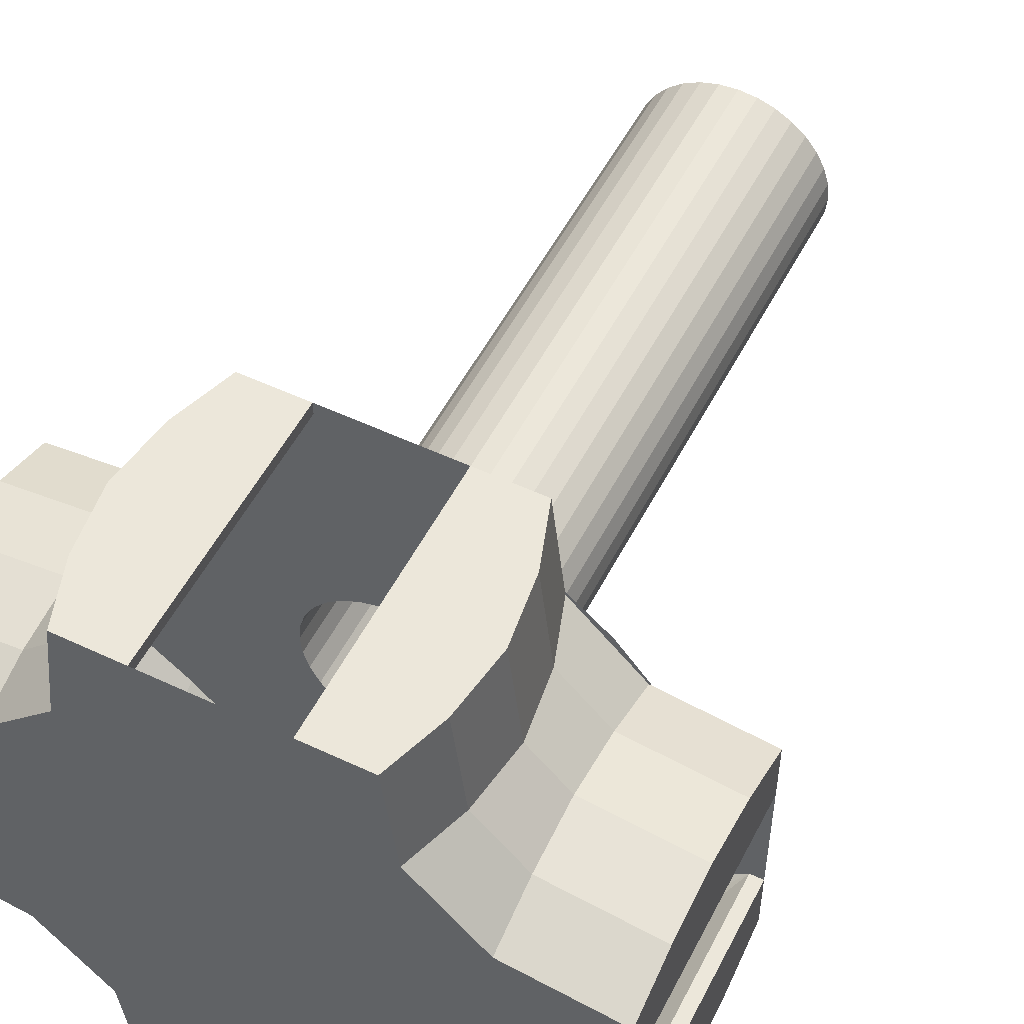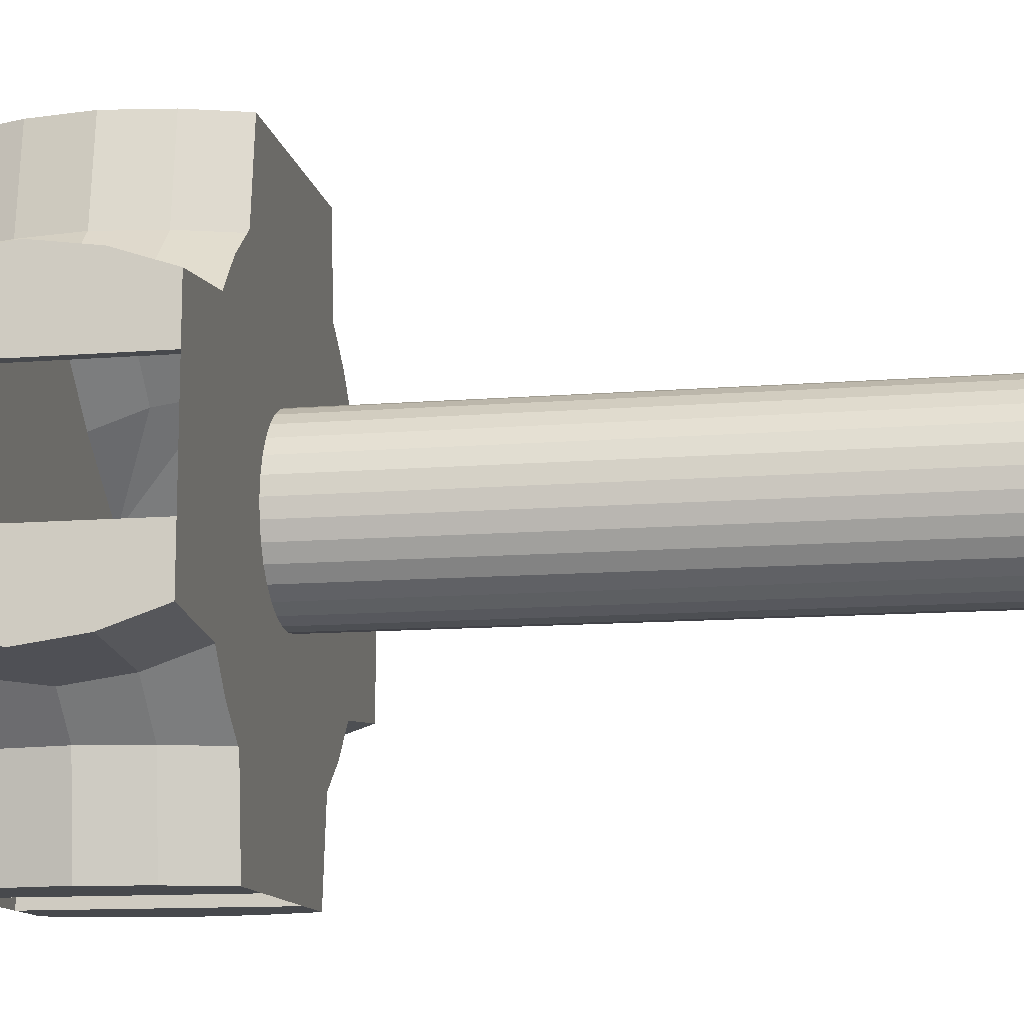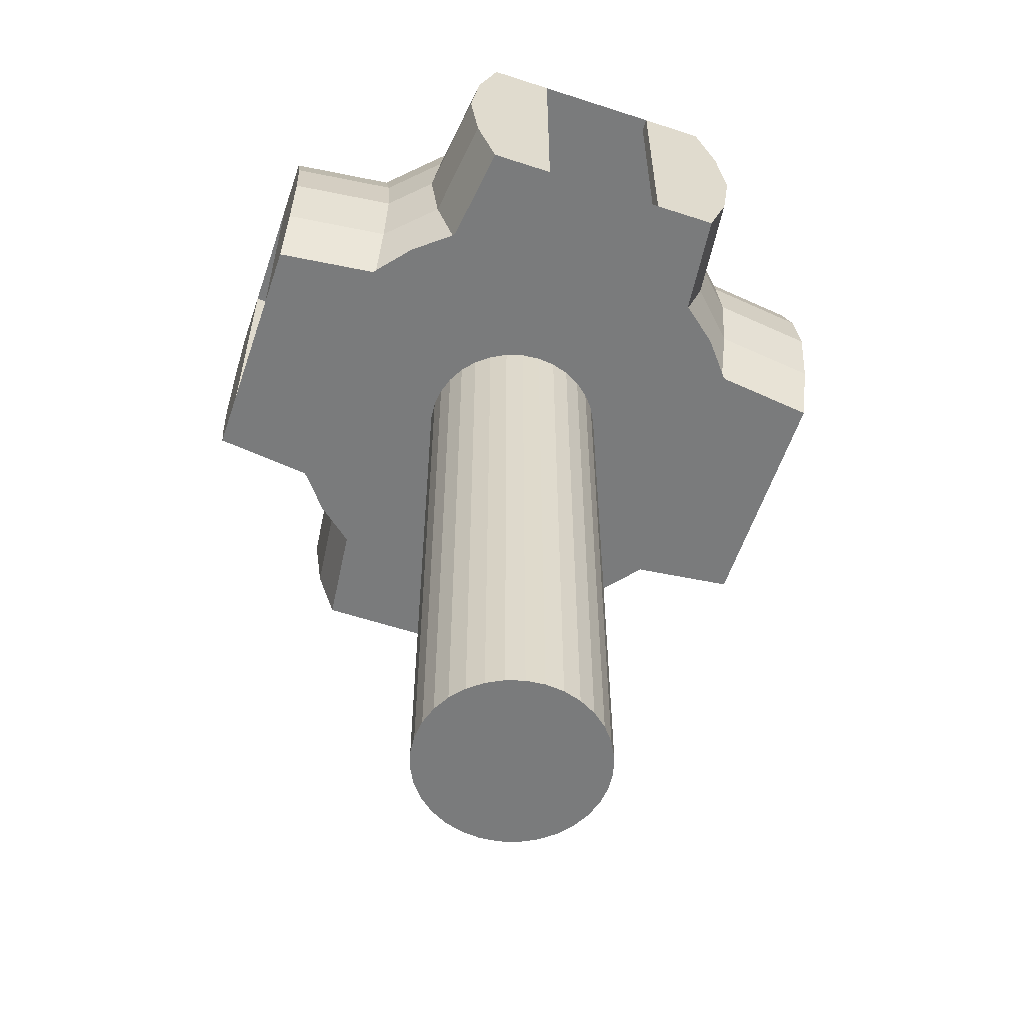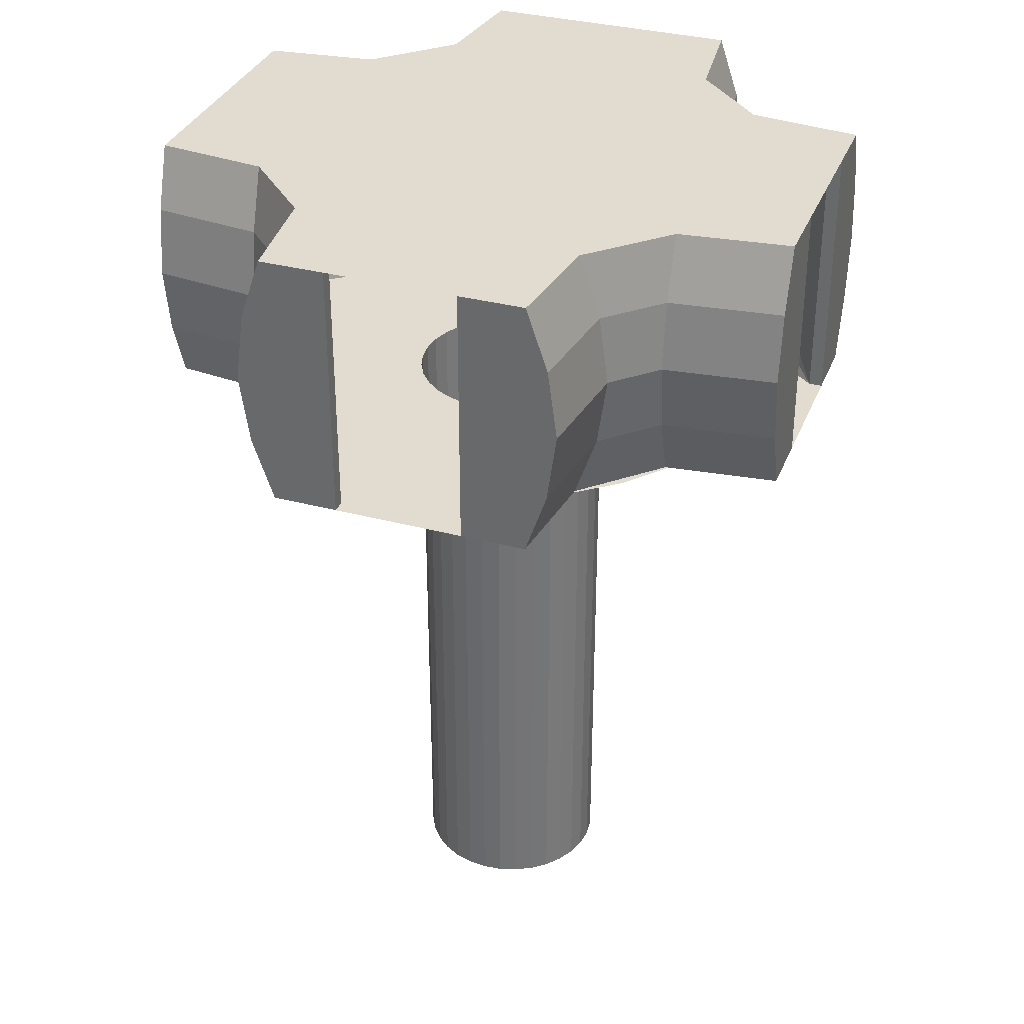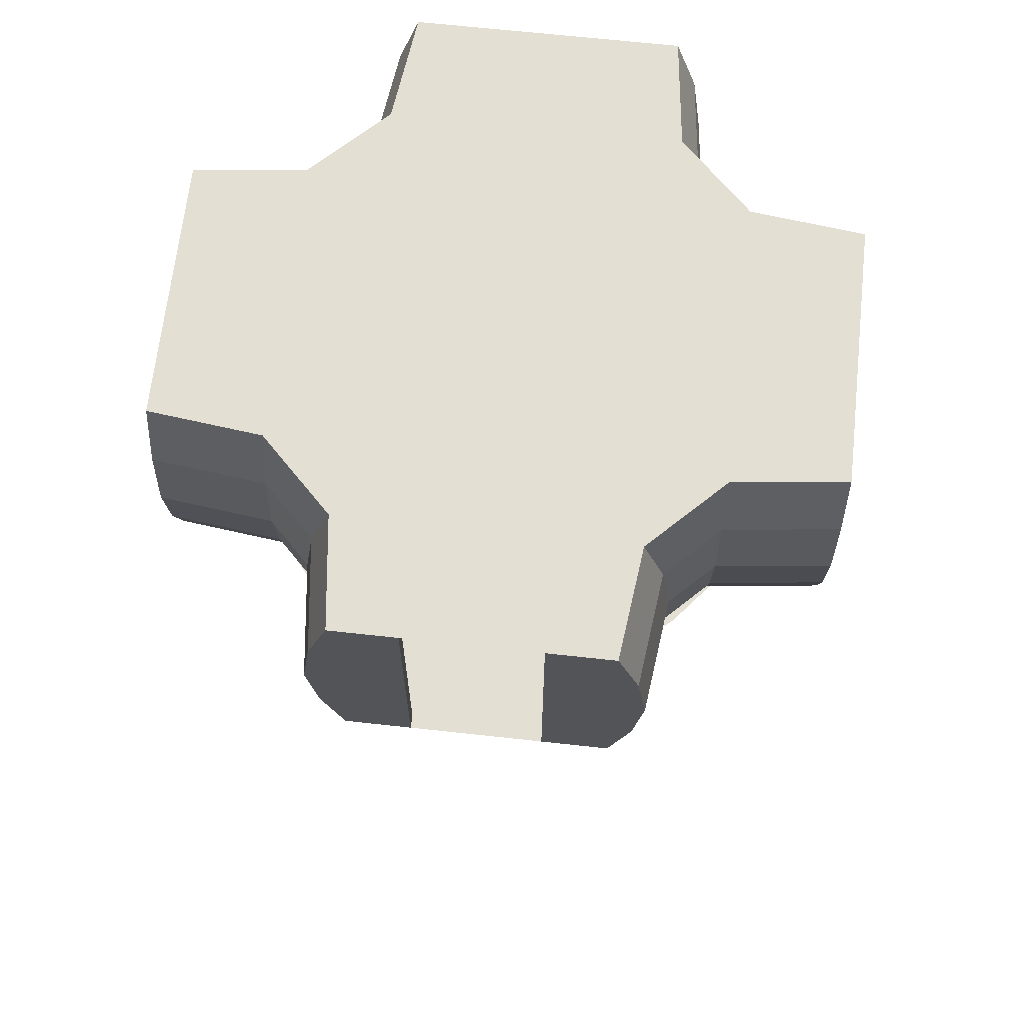
<metadata>
{"format":"obj","ext":"obj","renderer":"f3d","projection":"perspective","resolution":1024,"background":"white","views":[{"elev":53.0,"azim":-153.2,"up":"+Z"},{"elev":-12.3,"azim":-79.3,"up":"+Z"},{"elev":-58.3,"azim":-18.7,"up":"+Y"},{"elev":34.2,"azim":-70.2,"up":"+Y"},{"elev":66.8,"azim":-173.7,"up":"+Y"}]}
</metadata>
<code>
v 1 2 -2.5
v 0.5 2 -2.4
v 1.1 2 -1.65
v 0.5 0 -2.4
v 1 0 -2.5
v 1.1 0 -1.65
v -1 2 2.5
v -0.5 2 2.4
v -1.1 2 1.65
v 1.162 0.4783 2.5
v 1.1 0 1.65
v 1.262 0.4783 1.65
v -0.5 2 2.5
v -0.5 0 2.4
v -1.1 0 1.65
v -1.162 0.4783 2.5
v -1.262 0.4783 1.65
v -1.262 1.522 -1.65
v -1.234 1 -2.5
v -1.334 1 -1.65
v -1.1 2 -1.65
v -1.162 1.522 -2.5
v -1 0 -2.5
v -0.5 2 -2.5
v -0.5 0 -2.5
v 0.5 0 -2.5
v 0.5 2 -2.5
v -1 2 -2.5
v -1.162 0.4783 -2.5
v 1.162 1.522 -2.5
v 1.162 0.4783 -2.5
v -0.5 2 -2.4
v -0.5 0 -2.4
v 1.262 0.4783 -1.65
v 1.262 1.522 -1.65
v 1.234 1 -2.5
v 1.334 1 -1.65
v -1.1 0 -1.65
v -1.262 0.4783 -1.65
v -1 0 2.5
v -0.5 0 2.5
v 1 2 2.5
v 0.5 0 2.5
v 1 0 2.5
v 1.162 1.522 2.5
v -1.162 1.522 2.5
v 0.5 2 2.4
v 0.5 0 2.4
v 1.1 2 1.65
v 1.234 1 2.5
v 1.334 1 1.65
v 1.262 1.522 1.65
v -1.262 1.522 1.65
v -1.234 1 2.5
v -1.334 1 1.65
v -2.5 2 -1
v -2.4 2 -0.5
v -1.65 2 -1.1
v -2.4 0 -0.5
v -2.5 0 -1
v -1.65 0 -1.1
v 2.5 2 1
v 2.4 2 0.5
v 1.65 2 1.1
v 2.5 0.4783 -1.162
v 1.65 0 -1.1
v 1.65 0.4783 -1.262
v 2.5 2 0.5
v 2.4 0 0.5
v 1.65 0 1.1
v 2.5 0.4783 1.162
v 1.65 0.4783 1.262
v -1.65 1.522 1.262
v -2.5 1 1.234
v -1.65 1 1.334
v -1.65 2 1.1
v -2.5 1.522 1.162
v -2.5 0 1
v -2.5 2 0.5
v -2.5 0 0.5
v -2.5 0 -0.5
v -2.5 2 -0.5
v -2.5 2 1
v -2.5 0.4783 1.162
v -2.5 1.522 -1.162
v -2.5 0.4783 -1.162
v -2.4 2 0.5
v -2.4 0 0.5
v -1.65 0.4783 -1.262
v -1.65 1.522 -1.262
v -2.5 1 -1.234
v -1.65 1 -1.334
v -1.65 0 1.1
v -1.65 0.4783 1.262
v 2.5 0 1
v 2.5 0 0.5
v 2.5 2 -1
v 2.5 0 -0.5
v 2.5 0 -1
v 2.5 1.522 -1.162
v 2.5 1.522 1.162
v 2.4 2 -0.5
v 2.4 0 -0.5
v 1.65 2 -1.1
v 2.5 1 -1.234
v 1.65 1 -1.334
v 1.65 1.522 -1.262
v 1.65 1.522 1.262
v 2.5 1 1.234
v 1.65 1 1.334
v -0.7654 0 -1.848
v -0.4167 0 -0.6236
v -0.287 0 -0.6929
v 0.1463 0 0.7356
v 0 0 0.75
v 0 0 2
v -0.3902 0 -1.962
v 0 0 -2
v -1.111 0 -1.663
v 0.7654 0 -1.848
v 1.111 0 -1.663
v 1.663 0 -1.111
v 1.848 0 -0.7654
v 1.962 0 -0.3902
v 2 0 0
v 1.848 0 0.7654
v 1.663 0 1.111
v 0.3902 0 1.962
v 1.111 0 1.663
v 0.7654 0 1.848
v -0.7654 0 1.848
v -1.111 0 1.663
v -1.962 0 0.3902
v -2 0 0
v -1.663 0 1.111
v -1.848 0 0.7654
v -1.848 0 -0.7654
v -1.663 0 -1.111
v 0.1463 0 -0.7356
v 0 -5 -0.75
v 0.1463 -5 -0.7356
v 0.287 0 -0.6929
v 0.287 -5 -0.6929
v 0.4167 0 -0.6236
v 0.4167 -5 -0.6236
v 0.5303 0 -0.5303
v 0.5303 -5 -0.5303
v 0.6236 -5 -0.4167
v 0.6236 0 -0.4167
v 0.6929 -5 -0.287
v 0.6929 0 -0.287
v 0.7356 -5 -0.1463
v 0.7356 0 -0.1463
v 0.75 -5 0
v 0.75 0 0
v 0.7356 -5 0.1463
v 0.7356 0 0.1463
v 0.6929 -5 0.287
v 0.6929 0 0.287
v 0.6236 -5 0.4167
v 0.6236 0 0.4167
v 0.5303 -5 0.5303
v 0.5303 0 0.5303
v 0.4167 -5 0.6236
v 0.4167 0 0.6236
v 0.287 -5 0.6929
v 0.287 0 0.6929
v 0.1463 -5 0.7356
v 0 -5 0.75
v -0.1463 -5 0.7356
v -0.1463 0 0.7356
v -0.287 -5 0.6929
v -0.287 0 0.6929
v -0.4167 -5 0.6236
v -0.4167 0 0.6236
v -0.5303 -5 0.5303
v -0.5303 0 0.5303
v -0.6236 0 0.4167
v -0.6236 -5 0.4167
v -0.6929 0 0.287
v -0.6929 -5 0.287
v -0.7356 0 0.1463
v -0.7356 -5 0.1463
v -0.75 0 0
v -0.75 -5 0
v -0.7356 0 -0.1463
v -0.7356 -5 -0.1463
v -0.6929 0 -0.287
v -0.6929 -5 -0.287
v -0.6236 0 -0.4167
v -0.6236 -5 -0.4167
v -0.5303 0 -0.5303
v -0.5303 -5 -0.5303
v -0.4167 -5 -0.6236
v -0.287 -5 -0.6929
v -0.1463 0 -0.7356
v -0.1463 -5 -0.7356
v 0 0 -0.75
v 0.5 2 2.5
v 2.5 2 -0.5
v 0.3902 0 -1.962
v -1.414 0 -1.414
v -1.962 0 -0.3902
v -1.414 0 1.414
v -0.3902 0 1.962
v 1.414 0 -1.414
v 1.962 0 0.3902
v 1.414 0 1.414
g Plane
f 1 2 3
f 4 5 6
f 7 8 9
f 10 11 12
f 13 14 8
f 15 16 17
f 18 19 20
f 21 22 18
f 23 24 25
f 1 26 27
f 28 29 22
f 5 30 31
f 25 32 33
f 32 28 21
f 27 4 2
f 6 31 34
f 30 3 35
f 36 35 37
f 29 38 39
f 34 36 37
f 23 33 38
f 19 39 20
f 4 25 33
f 32 27 2
f 13 40 41
f 42 43 44
f 42 10 45
f 40 46 16
f 43 47 48
f 47 42 49
f 50 12 51
f 52 50 51
f 46 9 53
f 54 53 55
f 17 54 55
f 49 45 52
f 44 48 11
f 14 40 15
f 47 13 8
f 14 43 48
f 14 15 17
f 48 47 51
f 4 6 34
f 33 32 20
f 56 57 58
f 59 60 61
f 62 63 64
f 65 66 67
f 68 69 63
f 70 71 72
f 73 74 75
f 76 77 73
f 78 79 80
f 56 81 82
f 83 84 77
f 60 85 86
f 80 87 88
f 87 83 76
f 82 59 57
f 61 86 89
f 85 58 90
f 91 90 92
f 84 93 94
f 89 91 92
f 78 88 93
f 74 94 75
f 59 80 88
f 87 82 57
f 68 95 96
f 97 98 99
f 97 65 100
f 95 101 71
f 98 102 103
f 102 97 104
f 105 67 106
f 107 105 106
f 101 64 108
f 109 108 110
f 72 109 110
f 104 100 107
f 99 103 66
f 69 95 70
f 102 68 63
f 69 98 103
f 69 70 72
f 103 102 106
f 59 61 89
f 88 87 75
f 111 112 113
f 114 115 116
f 33 117 118
f 38 119 111
f 111 33 38
f 4 120 121
f 121 6 4
f 66 122 123
f 123 103 66
f 103 124 125
f 69 126 127
f 127 70 69
f 48 128 116
f 11 129 130
f 130 48 11
f 14 131 132
f 132 15 14
f 88 133 134
f 93 135 136
f 136 88 93
f 59 137 138
f 138 61 59
f 64 52 49
f 108 51 52
f 12 110 72
f 11 72 70
f 6 67 34
f 67 37 34
f 35 106 107
f 3 107 104
f 58 18 21
f 90 20 18
f 39 92 89
f 38 89 61
f 15 94 17
f 94 55 17
f 53 75 73
f 9 73 76
f 64 58 21
f 139 140 141
f 142 141 143
f 144 143 145
f 146 145 147
f 146 148 149
f 149 150 151
f 151 152 153
f 153 154 155
f 155 156 157
f 157 158 159
f 159 160 161
f 161 162 163
f 163 164 165
f 165 166 167
f 167 168 114
f 114 169 115
f 115 170 171
f 171 172 173
f 173 174 175
f 175 176 177
f 178 176 179
f 180 179 181
f 182 181 183
f 184 183 185
f 186 185 187
f 188 187 189
f 190 189 191
f 192 191 193
f 112 193 194
f 113 194 195
f 196 195 197
f 198 197 140
f 169 154 140
f 1 27 2
f 4 26 5
f 7 13 8
f 10 44 11
f 13 41 14
f 15 40 16
f 18 22 19
f 21 28 22
f 23 28 24
f 1 5 26
f 23 29 28
f 29 19 22
f 1 30 5
f 30 36 31
f 25 24 32
f 32 24 28
f 27 26 4
f 6 5 31
f 30 1 3
f 36 30 35
f 29 23 38
f 34 31 36
f 23 25 33
f 19 29 39
f 4 26 25
f 32 24 27
f 13 7 40
f 42 199 43
f 44 10 42
f 10 50 45
f 7 46 40
f 46 54 16
f 43 199 47
f 47 199 42
f 50 10 12
f 52 45 50
f 46 7 9
f 54 46 53
f 17 16 54
f 49 42 45
f 44 43 48
f 14 41 40
f 47 199 13
f 14 41 43
f 17 55 14
f 55 53 8
f 14 55 8
f 53 9 8
f 49 52 47
f 52 51 47
f 51 12 48
f 12 11 48
f 34 37 4
f 37 35 2
f 4 37 2
f 35 3 2
f 21 18 32
f 18 20 32
f 20 39 33
f 39 38 33
f 56 82 57
f 59 81 60
f 62 68 63
f 65 99 66
f 68 96 69
f 70 95 71
f 73 77 74
f 76 83 77
f 78 83 79
f 56 60 81
f 78 84 83
f 84 74 77
f 56 85 60
f 85 91 86
f 80 79 87
f 87 79 83
f 82 81 59
f 61 60 86
f 85 56 58
f 91 85 90
f 84 78 93
f 89 86 91
f 78 80 88
f 74 84 94
f 59 81 80
f 87 79 82
f 68 62 95
f 97 200 98
f 99 65 97
f 65 105 100
f 62 101 95
f 101 109 71
f 98 200 102
f 102 200 97
f 105 65 67
f 107 100 105
f 101 62 64
f 109 101 108
f 72 71 109
f 104 97 100
f 99 98 103
f 69 96 95
f 102 200 68
f 69 96 98
f 72 110 69
f 110 108 63
f 69 110 63
f 108 64 63
f 104 107 102
f 107 106 102
f 106 67 103
f 67 66 103
f 89 92 59
f 92 90 57
f 59 92 57
f 90 58 57
f 76 73 87
f 73 75 87
f 75 94 88
f 94 93 88
f 120 201 142
f 201 118 139
f 120 142 144
f 118 117 198
f 117 111 196
f 118 198 139
f 111 119 112
f 119 202 192
f 192 202 190
f 202 138 190
f 138 137 188
f 188 137 186
f 137 203 186
f 203 134 186
f 134 133 184
f 133 136 182
f 134 184 186
f 136 135 178
f 135 204 177
f 177 204 175
f 204 132 175
f 132 131 173
f 131 205 171
f 131 171 173
f 132 173 175
f 120 144 121
f 206 121 146
f 146 121 144
f 123 122 149
f 122 206 146
f 125 124 153
f 124 123 151
f 151 123 149
f 157 207 155
f 207 125 155
f 122 146 149
f 138 188 190
f 153 155 125
f 151 153 124
f 135 177 178
f 136 178 180
f 136 180 182
f 142 201 139
f 182 184 133
f 198 117 196
f 119 192 112
f 113 196 111
f 115 171 205
f 205 116 115
f 116 128 114
f 114 128 167
f 128 130 167
f 130 129 165
f 129 208 165
f 208 127 163
f 165 208 163
f 127 126 161
f 126 207 159
f 127 161 163
f 207 157 159
f 159 161 126
f 130 165 167
f 118 201 4
f 4 33 118
f 111 117 33
f 4 201 120
f 123 124 103
f 125 207 69
f 69 103 125
f 69 207 126
f 116 205 14
f 14 48 116
f 130 128 48
f 14 205 131
f 134 203 59
f 59 88 134
f 136 133 88
f 59 203 137
f 64 108 52
f 108 110 51
f 12 51 110
f 11 12 72
f 6 66 67
f 67 106 37
f 35 37 106
f 3 35 107
f 58 90 18
f 90 92 20
f 39 20 92
f 38 39 89
f 15 93 94
f 94 75 55
f 53 55 75
f 9 53 73
f 49 47 8
f 49 8 9
f 102 63 64
f 64 49 9
f 76 87 57
f 64 9 76
f 104 102 64
f 32 2 3
f 3 104 64
f 64 76 58
f 76 57 58
f 32 3 21
f 3 64 21
f 139 198 140
f 142 139 141
f 144 142 143
f 146 144 145
f 146 147 148
f 149 148 150
f 151 150 152
f 153 152 154
f 155 154 156
f 157 156 158
f 159 158 160
f 161 160 162
f 163 162 164
f 165 164 166
f 167 166 168
f 114 168 169
f 115 169 170
f 171 170 172
f 173 172 174
f 175 174 176
f 178 177 176
f 180 178 179
f 182 180 181
f 184 182 183
f 186 184 185
f 188 186 187
f 190 188 189
f 192 190 191
f 112 192 193
f 113 112 194
f 196 113 195
f 198 196 197
f 140 197 195
f 195 194 193
f 193 191 189
f 189 187 193
f 187 185 193
f 185 183 181
f 181 179 176
f 176 174 172
f 172 170 176
f 170 169 176
f 169 168 166
f 166 164 162
f 162 160 158
f 158 156 162
f 156 154 162
f 154 152 150
f 150 148 147
f 147 145 143
f 143 141 147
f 141 140 147
f 140 195 185
f 195 193 185
f 185 181 169
f 181 176 169
f 169 166 154
f 166 162 154
f 154 150 140
f 150 147 140
f 140 185 169

</code>
